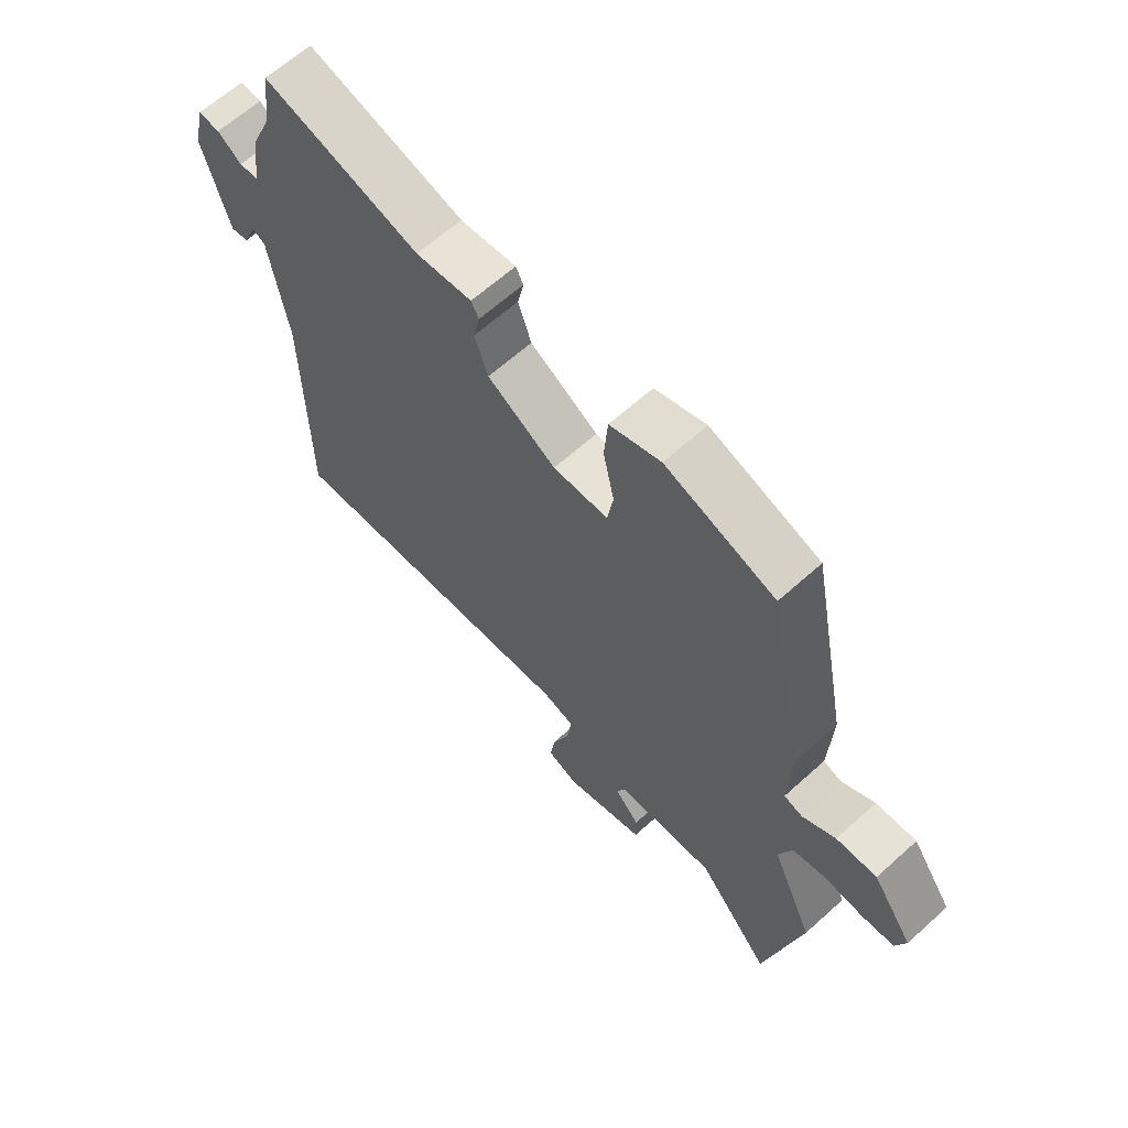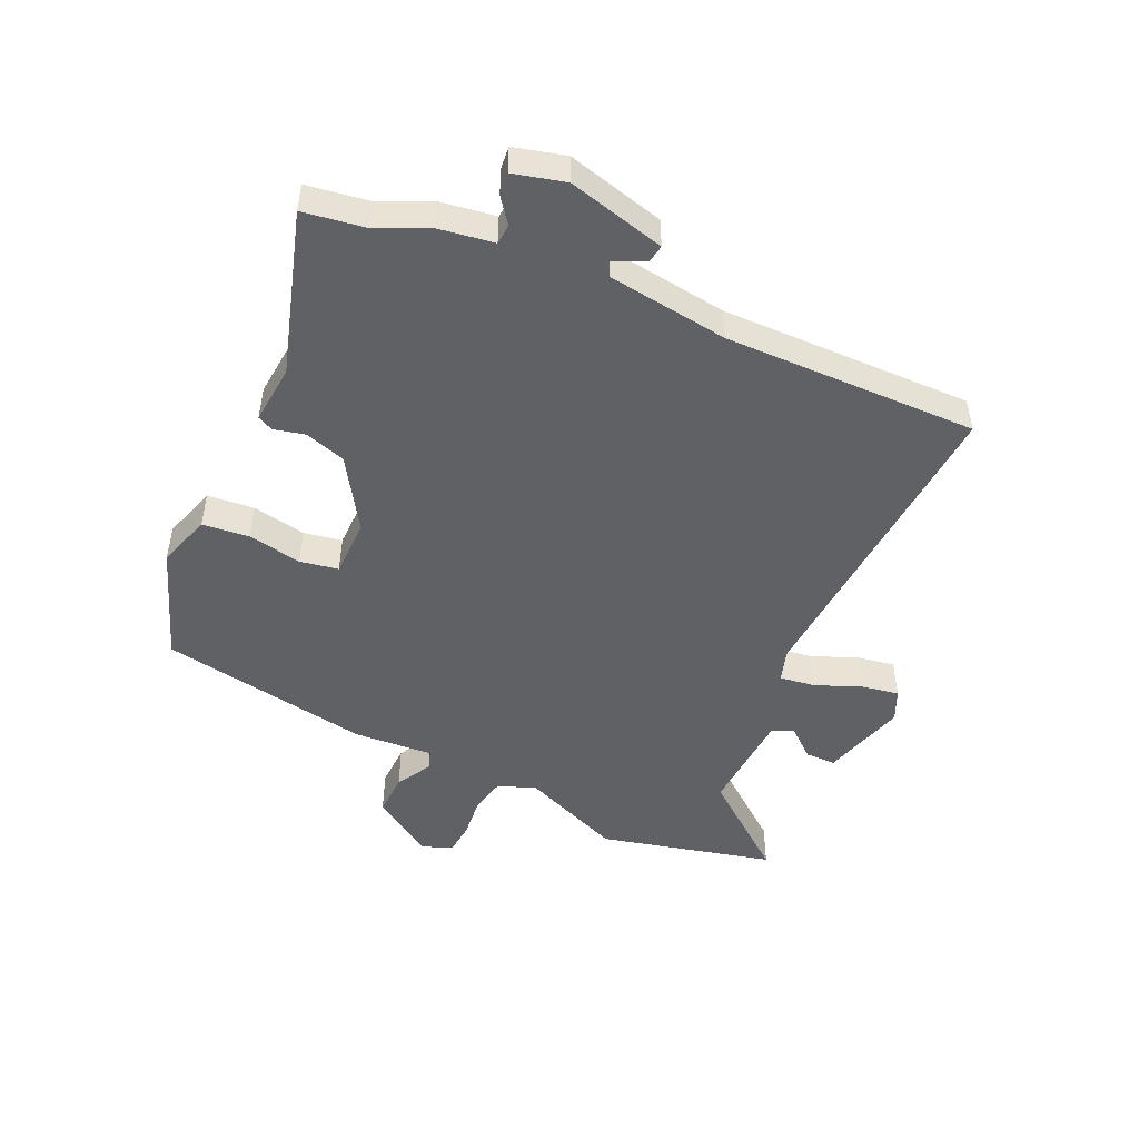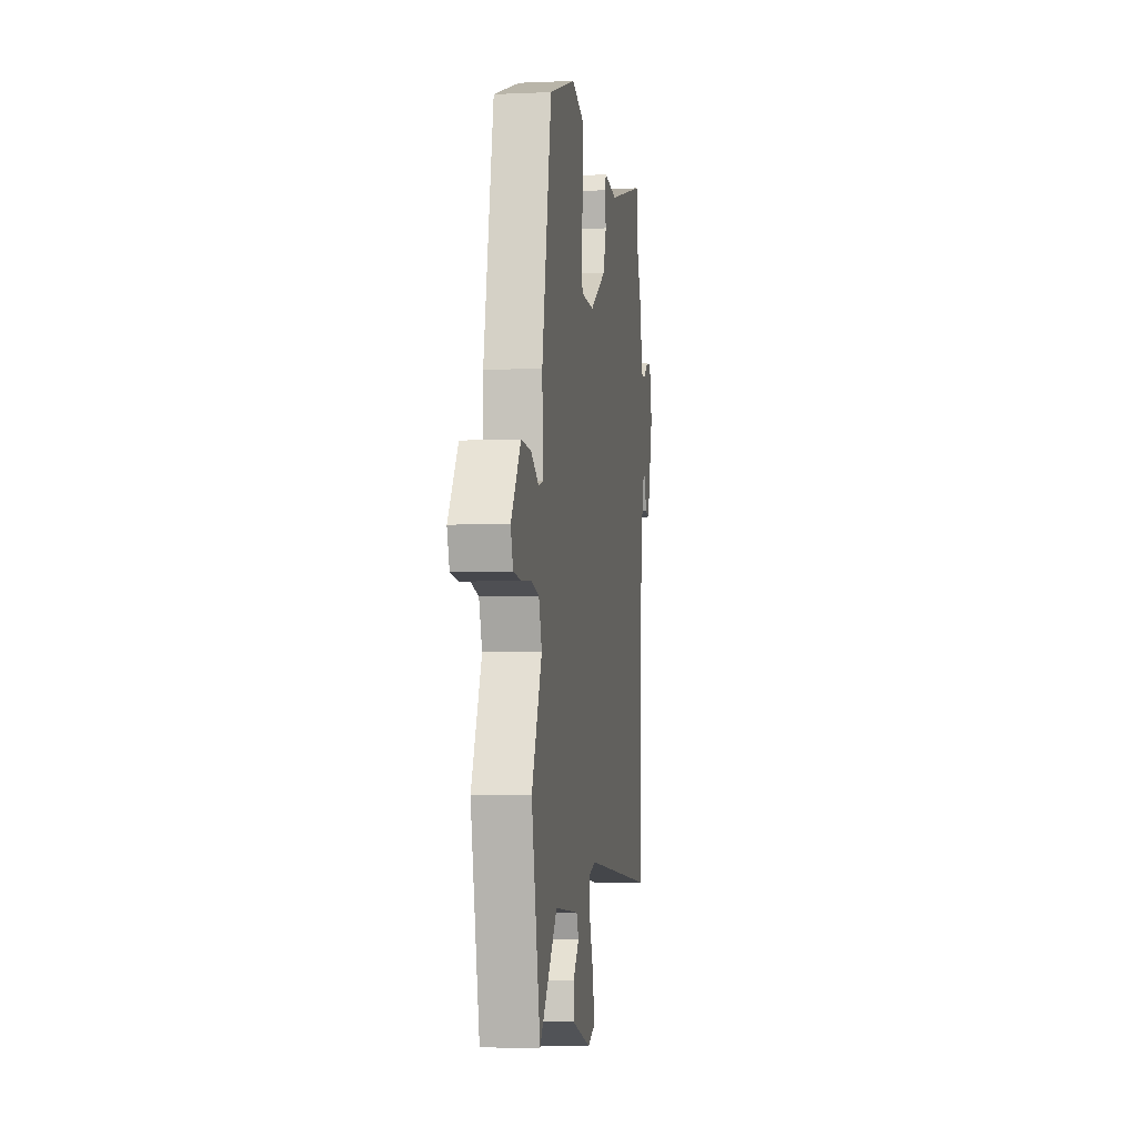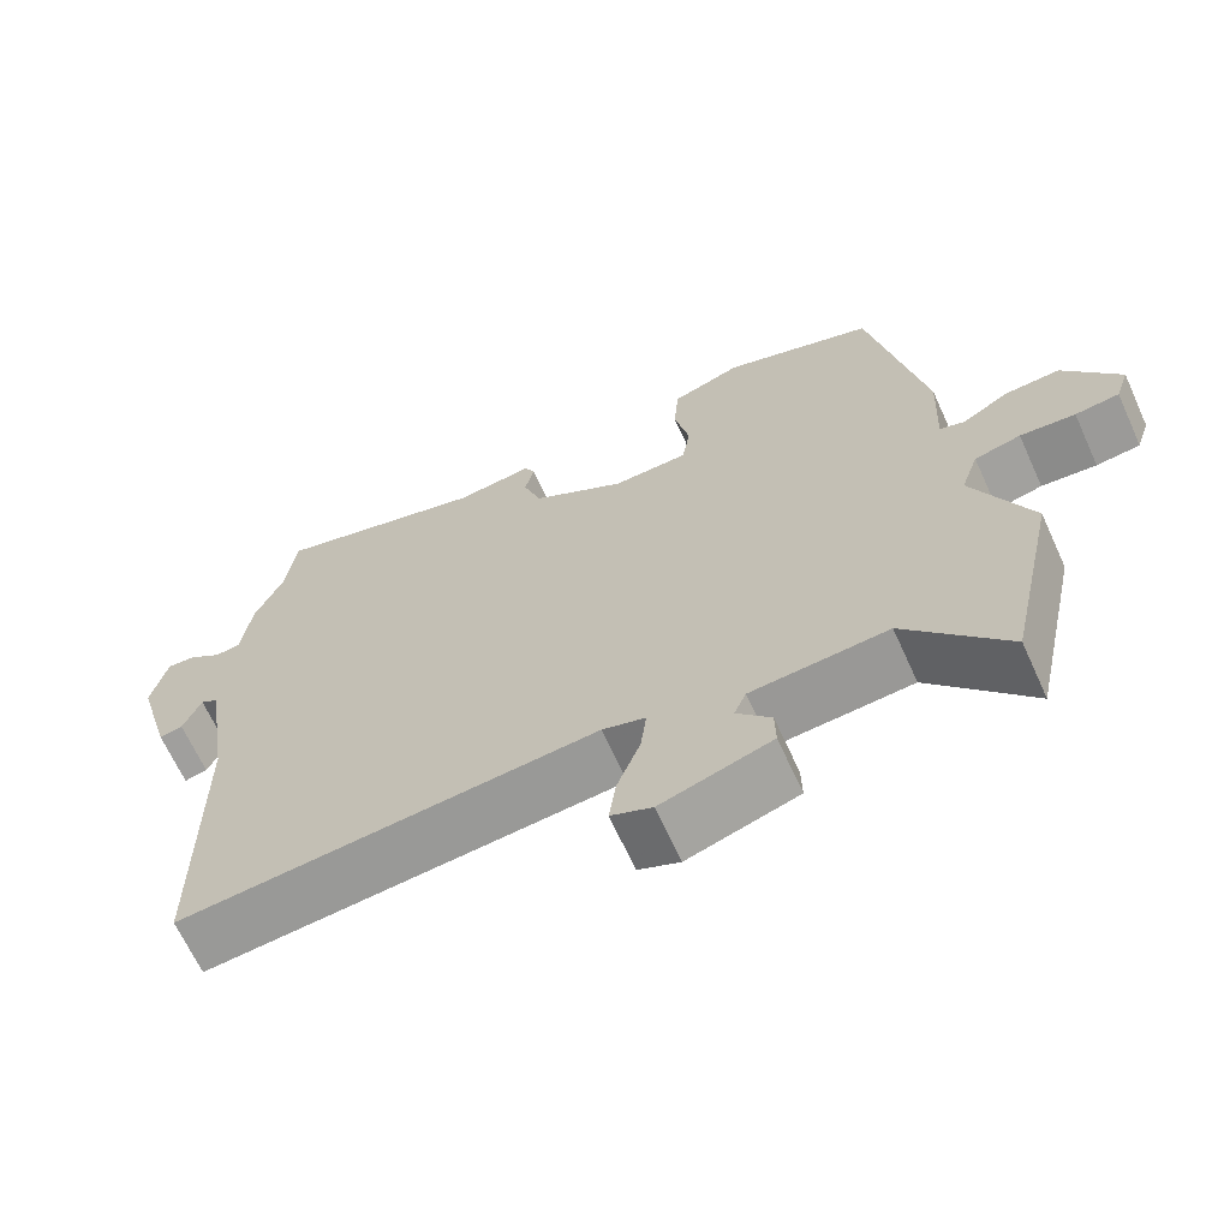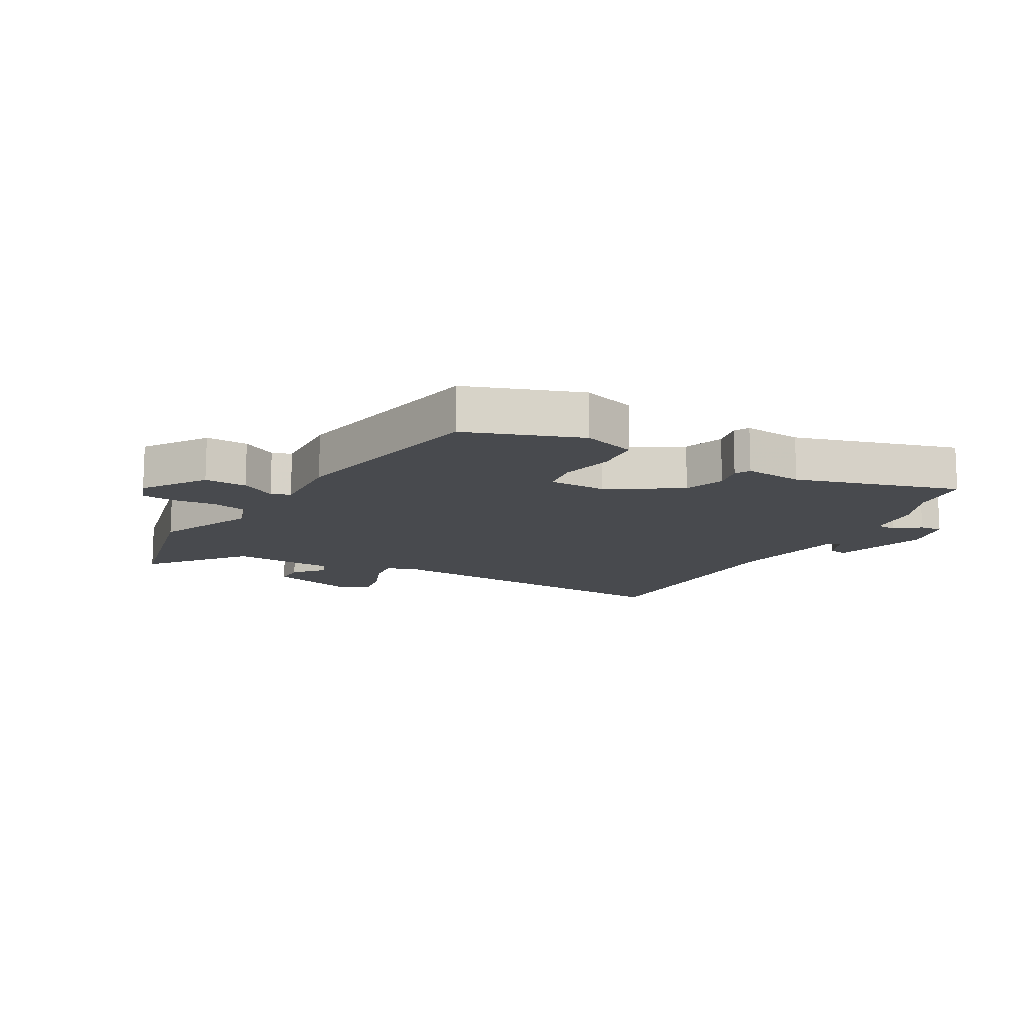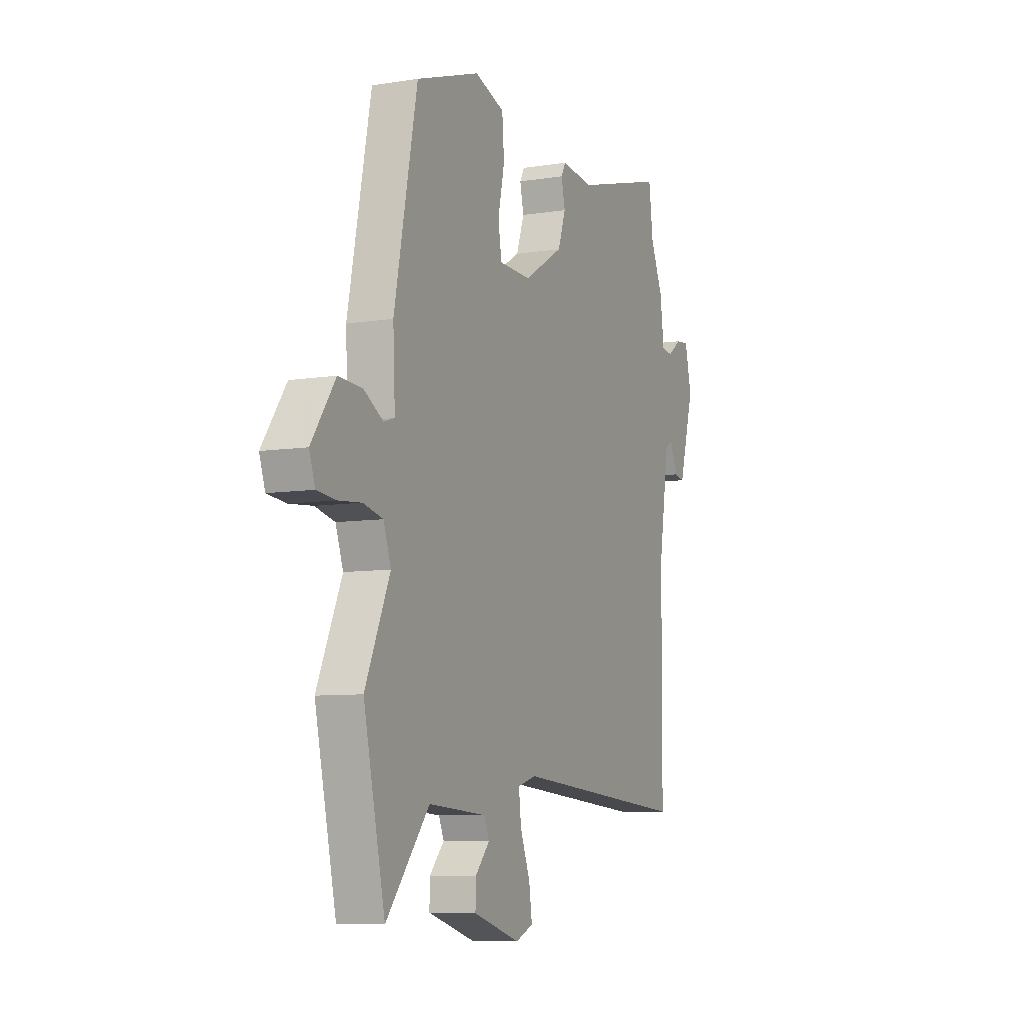
<metadata>
{"format":"obj","ext":"obj","renderer":"f3d","projection":"perspective","resolution":1024,"background":"white","views":[{"elev":63.9,"azim":-132.3,"up":"+Z"},{"elev":-48.6,"azim":66.7,"up":"+Y"},{"elev":-4.7,"azim":-81.8,"up":"+Z"},{"elev":-66.4,"azim":-155.5,"up":"+Z"},{"elev":-13.2,"azim":-28.6,"up":"+Y"},{"elev":-7.8,"azim":-65.8,"up":"+Z"}]}
</metadata>
<code>
v 0.494 0.07 0.546
v 0.507 0.07 0.445
v 0.543 0.07 0.363
v 0.555 0.07 0.27
v 0.588 0.07 0.267
v 0.629 0.07 0.297
v 0.666 0.07 0.3
v 0.686 0.07 0.215
v 0.641 0.07 0.056
v 0.611 0.07 0.062
v 0.588 0.07 0.116
v 0.566 0.07 0.103
v 0.535 0.07 -0.095
v 0.532 0.07 -0.51
v 0.006 0.07 -0.465
v -0.048 0.07 -0.481
v -0.041 0.07 -0.54
v -0.012 0.07 -0.615
v -0.003 0.07 -0.677
v -0.055 0.07 -0.699
v -0.194 0.07 -0.656
v -0.193 0.07 -0.606
v -0.15 0.07 -0.558
v -0.165 0.07 -0.523
v -0.337 0.07 -0.51
v -0.464 0.07 -0.663
v -0.527 0.07 -0.376
v -0.454 0.07 -0.211
v -0.476 0.07 -0.148
v -0.534 0.07 -0.134
v -0.603 0.07 -0.14
v -0.658 0.07 -0.134
v -0.675 0.07 -0.084
v -0.605 0.07 0.017
v -0.535 0.07 0.013
v -0.478 0.07 -0.021
v -0.446 0.07 -0.011
v -0.452 0.07 0.12
v -0.384 0.07 0.466
v -0.195 0.07 0.53
v -0.107 0.07 0.5
v -0.101 0.07 0.423
v -0.12 0.07 0.335
v -0.11 0.07 0.272
v -0.015 0.07 0.269
v 0.103 0.07 0.34
v 0.126 0.07 0.407
v 0.115 0.07 0.458
v 0.128 0.07 0.483
v 0.225 0.07 0.472
v 0.494 0 0.546
v 0.507 0 0.445
v 0.543 0 0.363
v 0.555 0 0.27
v 0.588 0 0.267
v 0.629 0 0.297
v 0.666 0 0.3
v 0.686 0 0.215
v 0.641 0 0.056
v 0.611 0 0.062
v 0.588 0 0.116
v 0.566 0 0.103
v 0.535 0 -0.095
v 0.532 0 -0.51
v 0.006 0 -0.465
v -0.048 0 -0.481
v -0.041 0 -0.54
v -0.012 0 -0.615
v -0.003 0 -0.677
v -0.055 0 -0.699
v -0.194 0 -0.656
v -0.193 0 -0.606
v -0.15 0 -0.558
v -0.165 0 -0.523
v -0.337 0 -0.51
v -0.464 0 -0.663
v -0.527 0 -0.376
v -0.454 0 -0.211
v -0.476 0 -0.148
v -0.534 0 -0.134
v -0.603 0 -0.14
v -0.658 0 -0.134
v -0.675 0 -0.084
v -0.605 0 0.017
v -0.535 0 0.013
v -0.478 0 -0.021
v -0.446 0 -0.011
v -0.452 0 0.12
v -0.384 0 0.466
v -0.195 0 0.53
v -0.107 0 0.5
v -0.101 0 0.423
v -0.12 0 0.335
v -0.11 0 0.272
v -0.015 0 0.269
v 0.103 0 0.34
v 0.126 0 0.407
v 0.115 0 0.458
v 0.128 0 0.483
v 0.225 0 0.472
f 47 48 49 50
f 50 1 2
f 47 50 2
f 46 47 2
f 2 3 4
f 46 2 4
f 45 46 4
f 41 42 43
f 40 41 43
f 39 40 43
f 38 39 43
f 37 38 43
f 37 43 44
f 34 35 36
f 33 34 36
f 32 33 36
f 31 32 36
f 30 31 36
f 29 30 36 37
f 37 44 45
f 29 37 45
f 28 29 45
f 27 28 45
f 26 27 45
f 25 26 45
f 21 22 23
f 20 21 23
f 19 20 23
f 18 19 23
f 17 18 23
f 16 17 23 24
f 13 14 15
f 12 13 15 16
f 9 10 11
f 8 9 11
f 7 8 11
f 6 7 11
f 5 6 11
f 5 11 12
f 24 25 45
f 16 24 45
f 12 16 45
f 5 12 45
f 4 5 45
f 100 99 98 97
f 52 51 100
f 52 100 97
f 52 97 96
f 54 53 52
f 54 52 96
f 54 96 95
f 93 92 91
f 93 91 90
f 93 90 89
f 93 89 88
f 93 88 87
f 94 93 87
f 86 85 84
f 86 84 83
f 86 83 82
f 86 82 81
f 86 81 80
f 87 86 80 79
f 95 94 87
f 95 87 79
f 95 79 78
f 95 78 77
f 95 77 76
f 95 76 75
f 73 72 71
f 73 71 70
f 73 70 69
f 73 69 68
f 73 68 67
f 74 73 67 66
f 65 64 63
f 66 65 63 62
f 61 60 59
f 61 59 58
f 61 58 57
f 61 57 56
f 61 56 55
f 62 61 55
f 95 75 74
f 95 74 66
f 95 66 62
f 95 62 55
f 95 55 54
f 1 51 52 2
f 2 52 53 3
f 3 53 54 4
f 4 54 55 5
f 5 55 56 6
f 6 56 57 7
f 7 57 58 8
f 8 58 59 9
f 9 59 60 10
f 10 60 61 11
f 11 61 62 12
f 12 62 63 13
f 13 63 64 14
f 14 64 65 15
f 15 65 66 16
f 16 66 67 17
f 17 67 68 18
f 18 68 69 19
f 19 69 70 20
f 20 70 71 21
f 21 71 72 22
f 22 72 73 23
f 23 73 74 24
f 24 74 75 25
f 25 75 76 26
f 26 76 77 27
f 27 77 78 28
f 28 78 79 29
f 29 79 80 30
f 30 80 81 31
f 31 81 82 32
f 32 82 83 33
f 33 83 84 34
f 34 84 85 35
f 35 85 86 36
f 36 86 87 37
f 37 87 88 38
f 38 88 89 39
f 39 89 90 40
f 40 90 91 41
f 41 91 92 42
f 42 92 93 43
f 43 93 94 44
f 44 94 95 45
f 45 95 96 46
f 46 96 97 47
f 47 97 98 48
f 48 98 99 49
f 49 99 100 50
f 50 100 51 1

</code>
